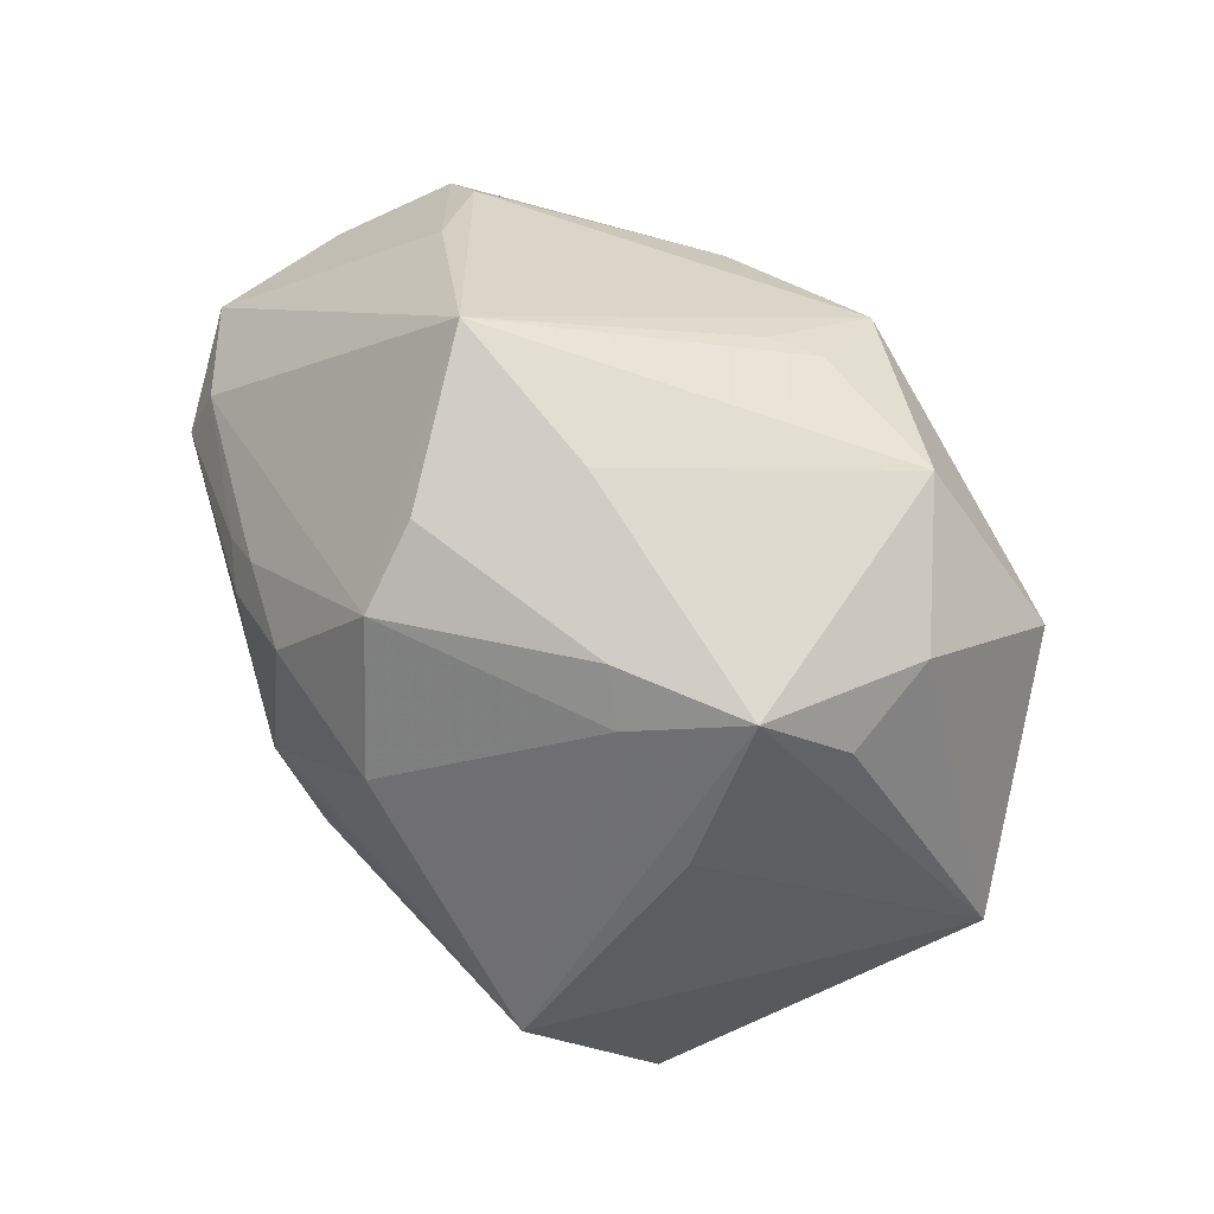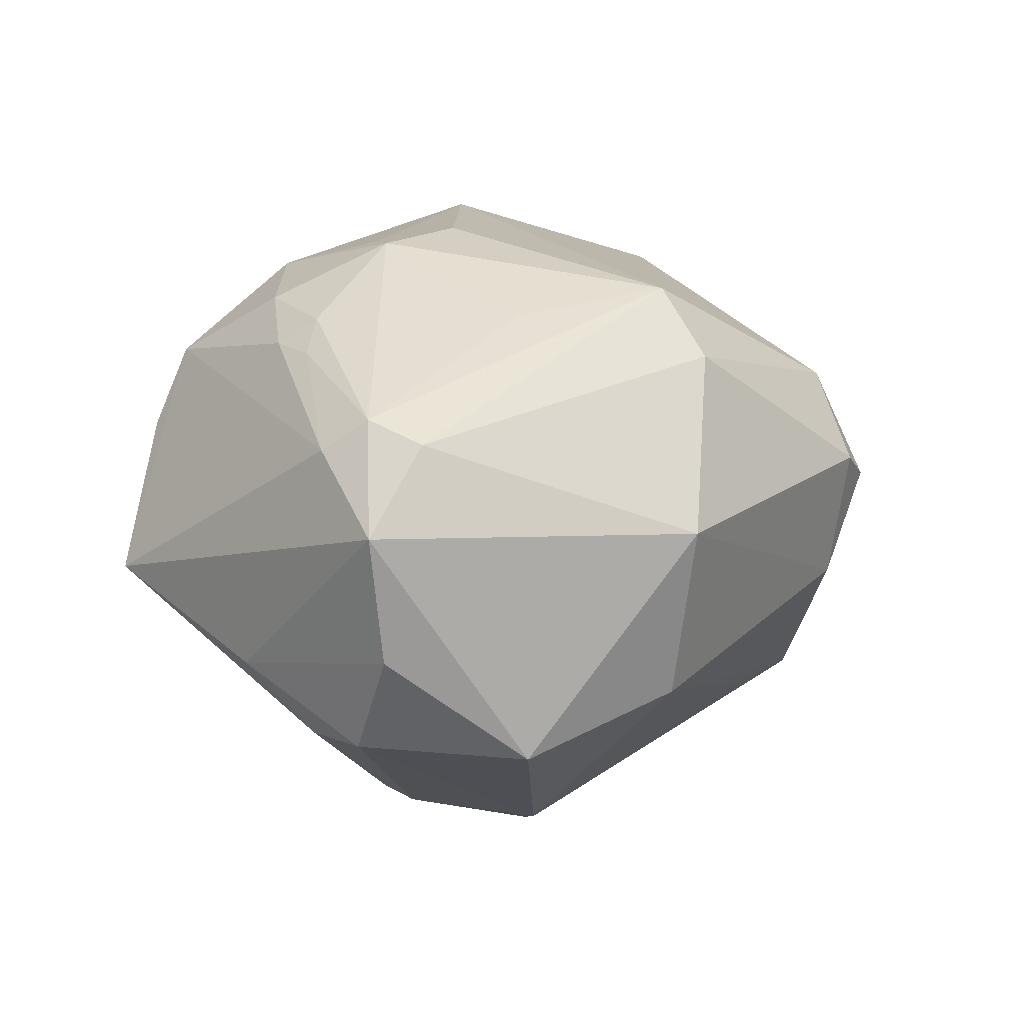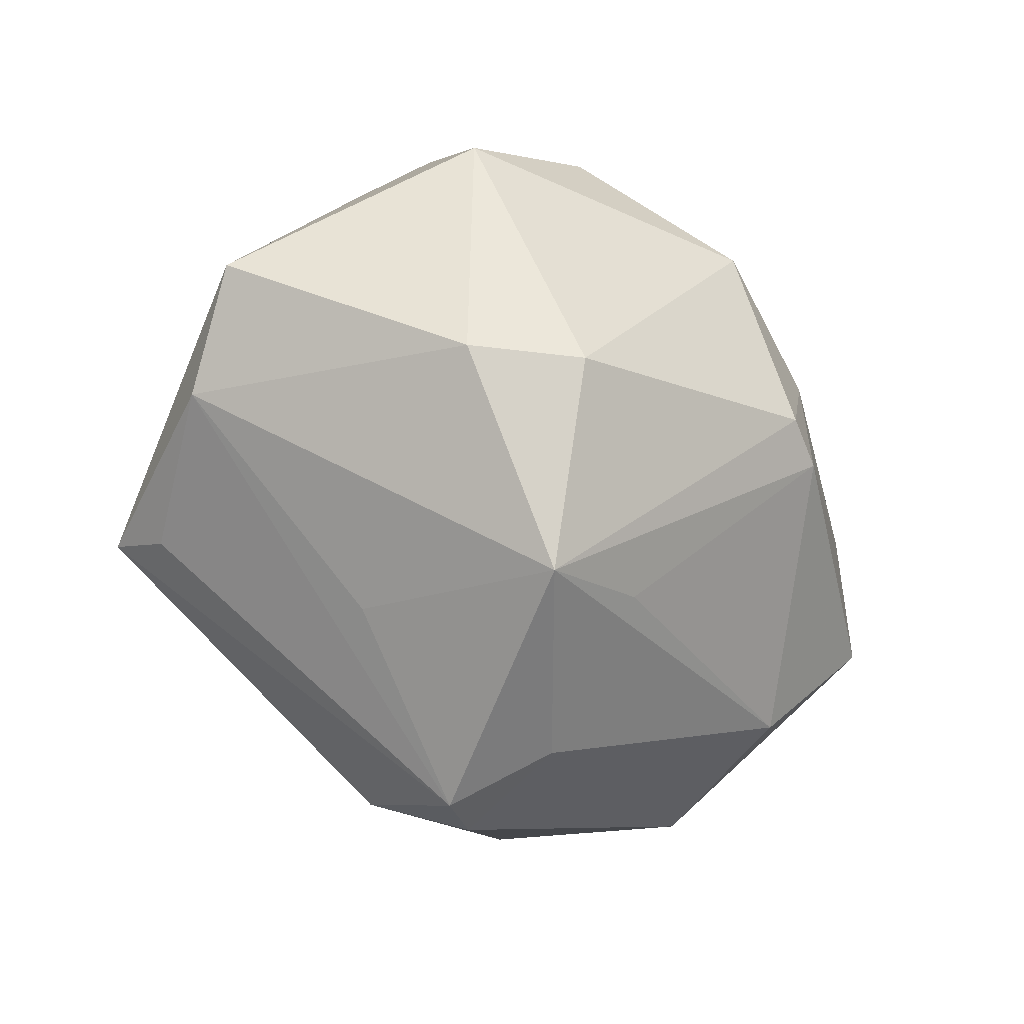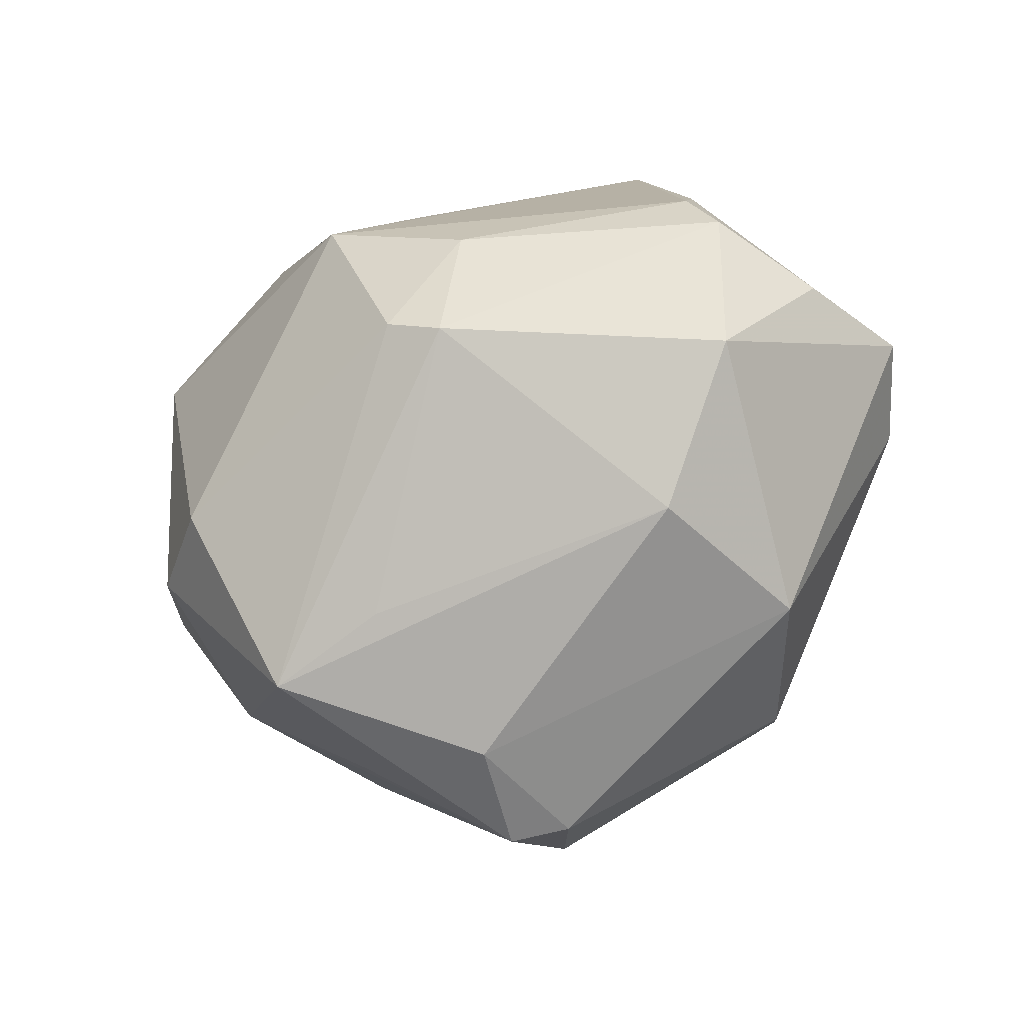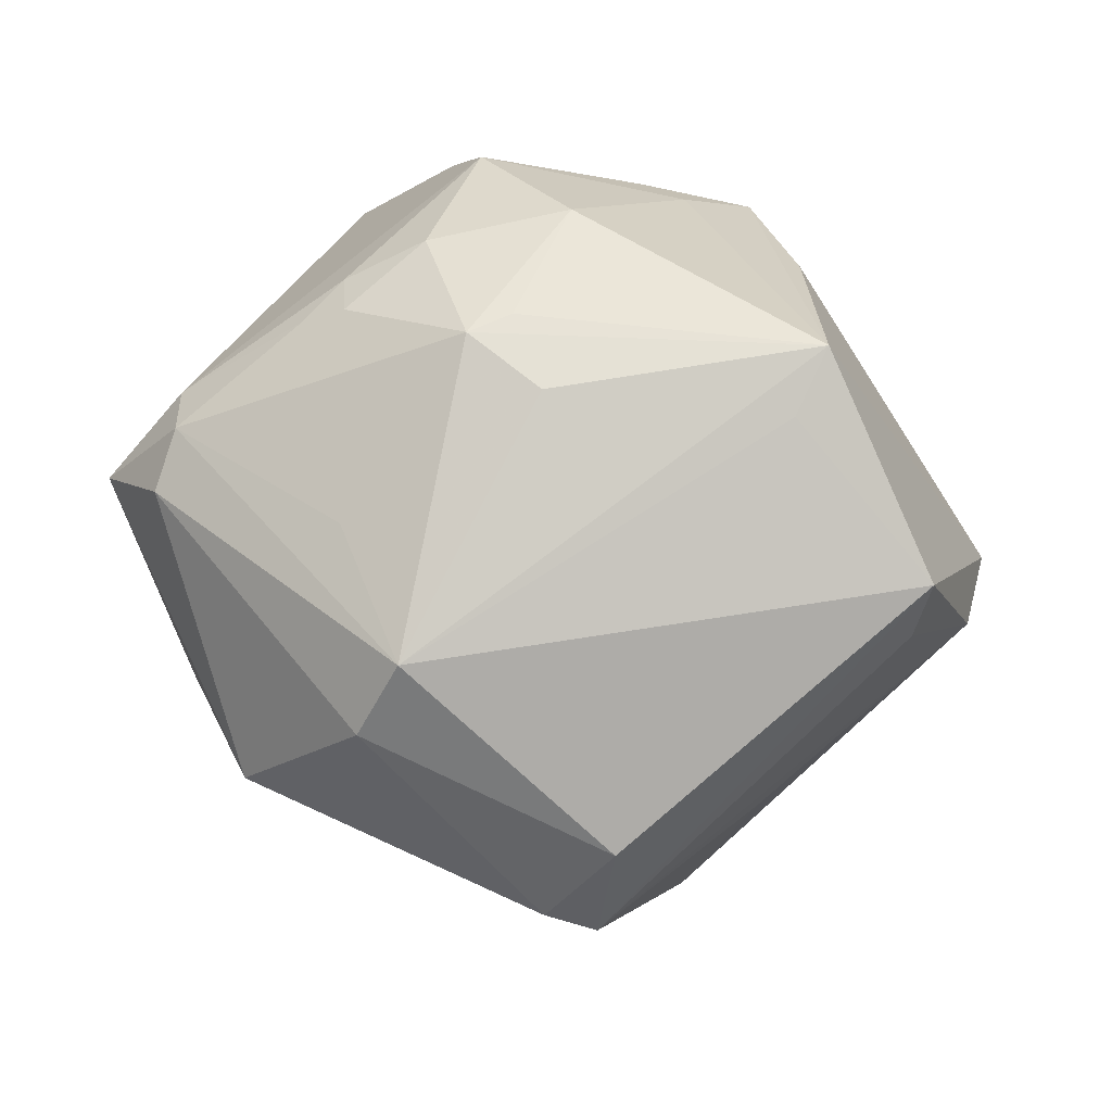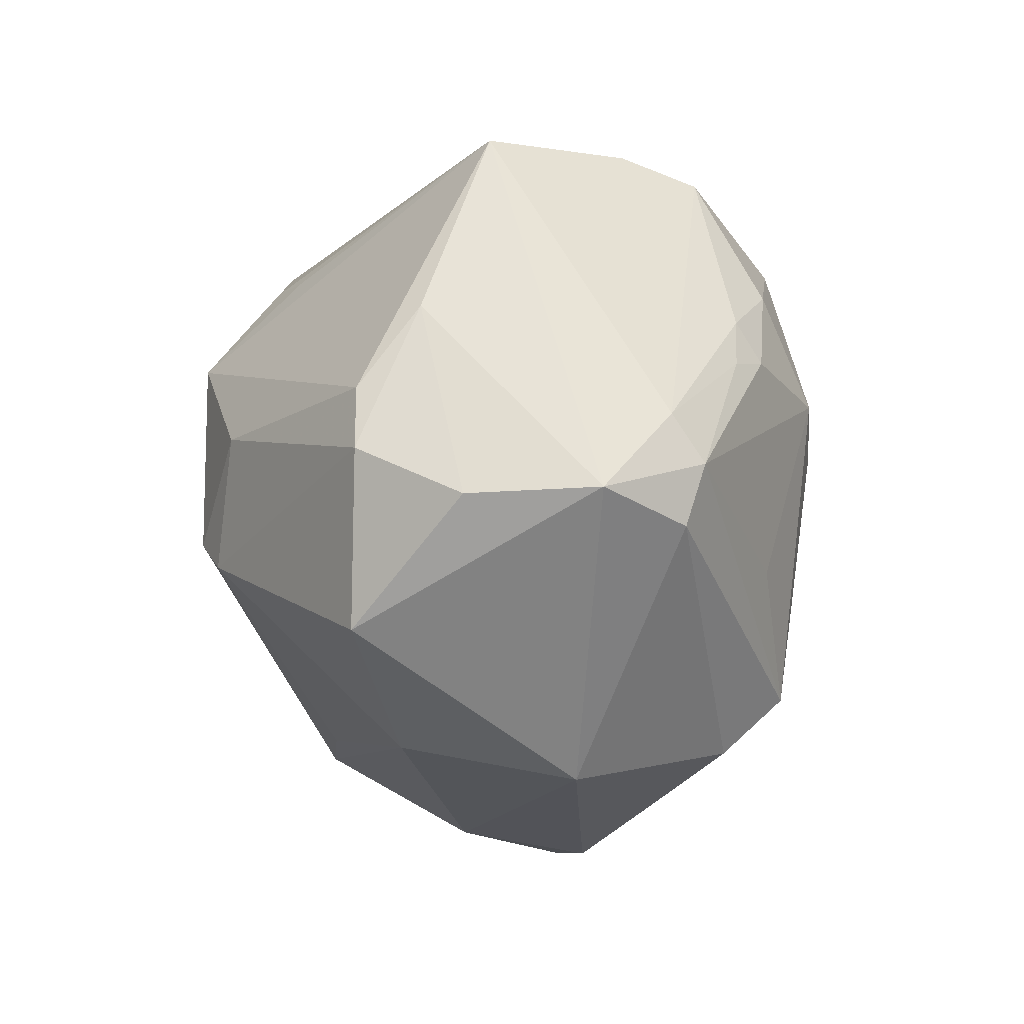
<metadata>
{"format":"obj","ext":"obj","renderer":"f3d","projection":"perspective","resolution":1024,"background":"white","views":[{"elev":79.5,"azim":44.1,"up":"+Y"},{"elev":10.5,"azim":-79.2,"up":"+Z"},{"elev":-42.6,"azim":133.2,"up":"+Y"},{"elev":-40.8,"azim":-146.1,"up":"+Y"},{"elev":-17.0,"azim":-4.8,"up":"+Y"},{"elev":3.8,"azim":-94.0,"up":"+Y"}]}
</metadata>
<code>
v 0.003948 -0.03491 0.01543
v -0.02169 0.01809 0.02037
v 0.04368 -0.0002068 -0.003099
v -0.03629 0.006431 -0.0174
v -0.01973 0.036 -0.003913
v -0.01123 0.03503 0.01023
v -0.00751 -0.004867 -0.03303
v 0.03977 -0.009583 0.005211
v -0.0263 -0.02313 -0.01298
v 0.02983 0.01333 -0.02324
v -0.03681 0.009544 0.01192
v 0.01991 -0.01347 -0.02861
v -0.004013 0.0357 -0.002225
v -0.01065 0.00941 0.0299
v -0.04129 0.002469 -0.007653
v -0.003975 0.003704 0.03115
v 0.01458 -0.03116 -0.01952
v -0.03879 -0.0008041 0.01304
v 0.007845 0.03492 0.007778
v 0.02267 0.02397 0.01359
v 0.003012 -0.02713 -0.01935
v -0.03273 0.01192 -0.01719
v -0.01612 -0.02042 0.02613
v 0.0005465 0.01299 -0.03285
v -0.001801 -0.03902 0.007189
v -0.02532 0.0141 0.01983
v 0.02881 -0.01356 -0.02172
v 0.003355 -0.03997 0.004736
v -0.0216 0.01407 0.02293
v 0.01462 0.02325 -0.02407
v -0.003447 0.02237 -0.02283
v 0.01866 0.001993 0.0307
v 0.01948 -0.02694 0.001121
v -0.0009482 0.0231 0.02687
v -0.01372 0.006348 -0.02975
v -0.02986 -0.02586 0.003767
v -0.006529 0.01136 0.02982
v -0.03013 0.01957 -0.01109
v -0.03701 0.004872 0.01505
v 0.03098 -0.01483 0.0193
v 0.02158 0.008251 0.03234
v -0.04387 0.003176 0.004832
v 0.02604 0.02657 -0.001687
v -0.01425 0.02062 0.02432
v 0.01176 0.03201 0.01076
v -0.01247 -0.006706 -0.03126
v 0.02516 0.02474 -0.01194
v -0.02147 -0.00679 0.02364
v -0.01953 -0.02523 0.01973
v -0.03621 -0.01046 -0.01779
v -0.0002743 -0.03683 -0.00546
v 0.001067 0.02131 -0.02523
v 0.01956 0.03499 0.003108
v -0.008863 0.03232 0.01804
v 0.03173 -0.01185 0.0257
f 53 41 20
f 3 20 41
f 53 20 3
f 3 43 53
f 24 10 12
f 8 3 55
f 55 3 41
f 28 55 1
f 1 25 28
f 22 5 24
f 24 5 31
f 31 52 24
f 5 52 31
f 53 43 47
f 47 3 10
f 43 3 47
f 30 10 24
f 24 52 30
f 30 47 10
f 30 52 5
f 53 47 30
f 1 55 23
f 42 50 36
f 45 41 53
f 5 54 6
f 17 12 27
f 8 17 27
f 27 3 8
f 10 3 27
f 27 12 10
f 33 17 8
f 8 28 33
f 33 28 17
f 8 55 40
f 40 28 8
f 55 28 40
f 51 25 36
f 51 28 25
f 17 28 51
f 5 6 13
f 53 30 13
f 13 30 5
f 32 55 41
f 41 23 32
f 32 23 55
f 38 22 4
f 5 22 38
f 38 42 5
f 11 54 5
f 5 42 11
f 4 50 15
f 50 42 15
f 15 38 4
f 42 38 15
f 36 25 49
f 49 25 1
f 1 23 49
f 17 51 9
f 36 50 9
f 9 51 36
f 46 50 4
f 46 9 50
f 53 13 19
f 19 13 6
f 19 6 54
f 19 45 53
f 54 45 19
f 18 49 23
f 18 42 36
f 36 49 18
f 35 46 4
f 4 22 35
f 35 22 24
f 24 12 7
f 7 35 24
f 46 35 7
f 7 12 17
f 17 46 7
f 17 9 21
f 21 46 17
f 9 46 21
f 14 48 23
f 39 11 42
f 42 18 39
f 48 14 39
f 23 48 39
f 39 18 23
f 16 23 41
f 41 14 16
f 16 14 23
f 41 45 34
f 34 45 54
f 54 11 2
f 37 14 41
f 41 34 37
f 37 34 14
f 11 39 26
f 26 2 11
f 2 26 29
f 29 39 14
f 29 26 39
f 54 2 44
f 2 29 44
f 44 34 54
f 14 34 44
f 44 29 14

</code>
